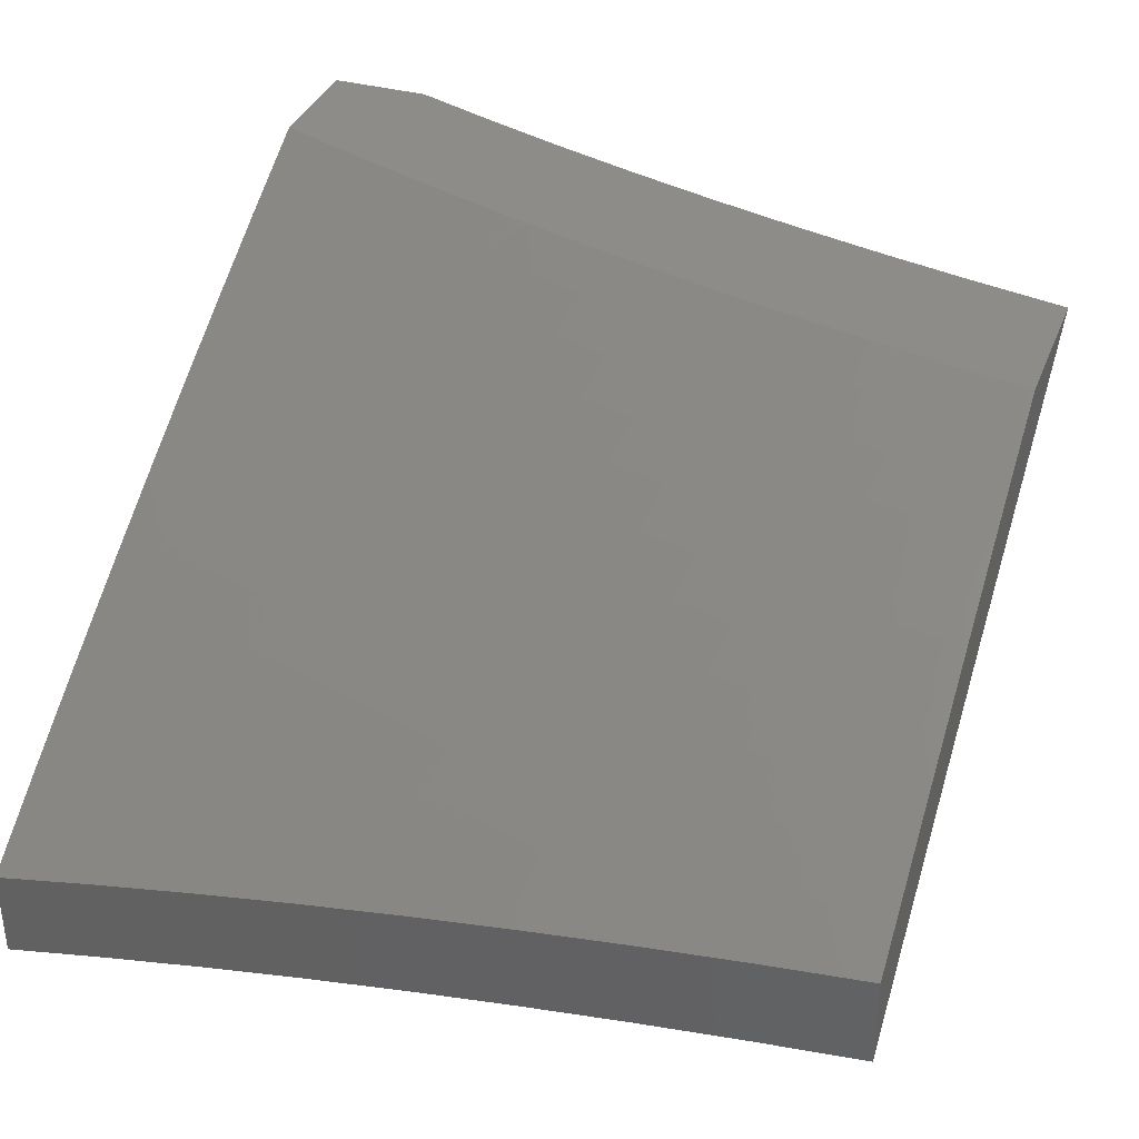
<metadata>
{"format":"stl","ext":"stl","renderer":"f3d","projection":"perspective","resolution":1024,"background":"white","views":[{"elev":36.0,"azim":109.8,"up":"+Z"}]}
</metadata>
<code>
# stl→obj: 418 verts, 832 faces
v 6 -1.876 9.397
v 6 -2 9.368
v 5.964 -1.922 9.411
v 5.879 -2 9.45
v 5.879 -1.984 9.453
v 5.822 -1.965 9.495
v 5.907 -1.904 9.453
v 5.849 -1.885 9.495
v 5.933 -1.824 9.453
v 5.875 -1.806 9.495
v 5.958 -1.743 9.453
v 5.9 -1.726 9.495
v 5.982 -1.663 9.453
v 5.924 -1.647 9.495
v 6 -1.628 9.448
v 5.947 -1.567 9.495
v 6 -1.503 9.471
v 5.968 -1.488 9.495
v 5.988 -1.408 9.495
v 5.909 -1.473 9.537
v 5.929 -1.395 9.537
v 5.851 -1.459 9.578
v 5.87 -1.381 9.578
v 5.791 -1.444 9.618
v 5.811 -1.367 9.618
v 5.732 -1.429 9.659
v 5.752 -1.353 9.659
v 5.673 -1.414 9.698
v 5.692 -1.339 9.698
v 5.613 -1.399 9.738
v 5.632 -1.325 9.738
v 5.553 -1.384 9.776
v 5.572 -1.31 9.776
v 5.493 -1.369 9.815
v 5.512 -1.296 9.815
v 5.433 -1.354 9.853
v 5.451 -1.282 9.853
v 5.372 -1.339 9.89
v 5.391 -1.268 9.89
v 5.312 -1.324 9.927
v 5.33 -1.253 9.927
v 5.251 -1.309 9.964
v 5.269 -1.239 9.964
v 5.208 -1.223 10
v 5.285 -1.169 9.964
v 5.234 -1.112 10
v 5.301 -1.099 9.964
v 5.258 -1 10
v 5.316 -1.03 9.964
v 5.352 -1 9.946
v 5.377 -1.041 9.927
v 5.447 -1 9.892
v 5.439 -1.053 9.89
v 5.5 -1.065 9.853
v 5.424 -1.125 9.89
v 5.485 -1.137 9.853
v 5.408 -1.196 9.89
v 5.468 -1.21 9.853
v 5.756 -2 9.53
v 5.765 -1.945 9.537
v 5.792 -1.867 9.537
v 5.818 -1.788 9.537
v 5.842 -1.709 9.537
v 5.866 -1.631 9.537
v 5.888 -1.552 9.537
v 5.707 -1.926 9.578
v 5.633 -2 9.608
v 5.65 -1.906 9.618
v 5.622 -1.983 9.618
v 5.564 -1.963 9.659
v 5.508 -2 9.684
v 5.507 -1.943 9.698
v 5.421 -1.996 9.738
v 5.449 -1.922 9.738
v 5.363 -1.975 9.776
v 5.391 -1.902 9.776
v 5.305 -1.954 9.815
v 5.332 -1.881 9.815
v 5.247 -1.932 9.853
v 5.274 -1.86 9.853
v 5.188 -1.911 9.89
v 5.215 -1.84 9.89
v 5.13 -1.889 9.927
v 5.156 -1.819 9.927
v 5.071 -1.868 9.964
v 5.097 -1.798 9.964
v 5.041 -1.77 10
v 5.122 -1.728 9.964
v 5.079 -1.662 10
v 5.147 -1.659 9.964
v 5.115 -1.554 10
v 5.17 -1.589 9.964
v 5.191 -1.519 9.964
v 5.252 -1.537 9.927
v 5.273 -1.466 9.927
v 5.333 -1.483 9.89
v 5.353 -1.411 9.89
v 5.413 -1.427 9.853
v 5.383 -2 9.759
v 5.256 -2 9.832
v 5.129 -2 9.904
v 5.16 -1.982 9.89
v 5.102 -1.959 9.927
v 5 -2 9.973
v 5.044 -1.937 9.964
v 5 -1.877 10
v 5.148 -1.444 10
v 5.212 -1.449 9.964
v 5.293 -1.395 9.927
v 5.232 -1.379 9.964
v 5.179 -1.334 10
v 5.54 -1 9.836
v 5.561 -1.077 9.815
v 5.545 -1.15 9.815
v 5.529 -1.223 9.815
v 5.575 -1.004 9.815
v 5.633 -1 9.78
v 5.636 -1.015 9.776
v 5.697 -1.026 9.738
v 5.622 -1.089 9.776
v 5.682 -1.101 9.738
v 5.606 -1.163 9.776
v 5.667 -1.175 9.738
v 5.59 -1.236 9.776
v 5.65 -1.25 9.738
v 5.726 -1 9.722
v 5.757 -1.037 9.698
v 5.743 -1.112 9.698
v 5.727 -1.188 9.698
v 5.71 -1.263 9.698
v 5.818 -1 9.664
v 5.818 -1.048 9.659
v 5.803 -1.124 9.659
v 5.787 -1.2 9.659
v 5.77 -1.276 9.659
v 5.878 -1.059 9.618
v 5.909 -1 9.605
v 5.938 -1.069 9.578
v 6 -1 9.545
v 5.998 -1.08 9.537
v 6 -1.126 9.529
v 5.982 -1.159 9.537
v 6 -1.252 9.512
v 5.966 -1.237 9.537
v 5.948 -1.316 9.537
v 5.889 -1.303 9.578
v 6 -1.377 9.492
v 6 -1.752 9.423
v 5.99 -1.841 9.411
v 5.206 -1.678 9.927
v 5.182 -1.748 9.927
v 5.265 -1.697 9.89
v 5.241 -1.768 9.89
v 5.229 -1.607 9.927
v 5.325 -1.716 9.853
v 5.3 -1.788 9.853
v 5.289 -1.626 9.89
v 5.311 -1.554 9.89
v 5.384 -1.735 9.815
v 5.359 -1.808 9.815
v 5.349 -1.644 9.853
v 5.371 -1.572 9.853
v 5.393 -1.499 9.853
v 5.443 -1.754 9.776
v 5.417 -1.828 9.776
v 5.408 -1.662 9.815
v 5.431 -1.589 9.815
v 5.453 -1.516 9.815
v 5.473 -1.443 9.815
v 5.501 -1.773 9.738
v 5.476 -1.848 9.738
v 5.467 -1.68 9.776
v 5.49 -1.606 9.776
v 5.512 -1.532 9.776
v 5.533 -1.458 9.776
v 5.56 -1.792 9.698
v 5.534 -1.867 9.698
v 5.526 -1.698 9.738
v 5.549 -1.624 9.738
v 5.572 -1.549 9.738
v 5.593 -1.474 9.738
v 5.618 -1.811 9.659
v 5.592 -1.887 9.659
v 5.585 -1.717 9.698
v 5.608 -1.641 9.698
v 5.631 -1.565 9.698
v 5.652 -1.49 9.698
v 5.676 -1.829 9.618
v 5.643 -1.735 9.659
v 5.667 -1.658 9.659
v 5.69 -1.582 9.659
v 5.712 -1.505 9.659
v 5.734 -1.848 9.578
v 5.76 -1.77 9.578
v 5.702 -1.752 9.618
v 5.784 -1.692 9.578
v 5.726 -1.675 9.618
v 5.807 -1.614 9.578
v 5.749 -1.598 9.618
v 5.83 -1.537 9.578
v 5.771 -1.521 9.618
v 5.347 -1.183 9.927
v 5.362 -1.112 9.927
v 5.829 -1.29 9.618
v 5.847 -1.213 9.618
v 5.863 -1.136 9.618
v 5.906 -1.225 9.578
v 5.923 -1.147 9.578
v 5.582 -1 9.917
v 5.44 -1 10
v 5.482 -1.055 9.97
v 5.428 -1.064 10
v 5.467 -1.124 9.97
v 5.414 -1.128 10
v 5.452 -1.193 9.97
v 5.4 -1.192 10
v 5.436 -1.262 9.97
v 5.385 -1.255 10
v 5.419 -1.331 9.97
v 5.369 -1.319 10
v 5.352 -1.382 10
v 5.4 -1.4 9.97
v 5.335 -1.445 10
v 5.381 -1.469 9.97
v 5.317 -1.507 10
v 5.361 -1.538 9.97
v 5.298 -1.57 10
v 5.34 -1.607 9.97
v 5.278 -1.632 10
v 5.318 -1.676 9.97
v 5.258 -1.694 10
v 5.294 -1.744 9.97
v 5.236 -1.756 10
v 5.27 -1.813 9.97
v 5.214 -1.817 10
v 5.245 -1.882 9.97
v 5.192 -1.878 10
v 5.219 -1.95 9.97
v 5.168 -1.939 10
v 5.144 -2 10
v 5.253 -2 9.939
v 5.266 -1.968 9.939
v 5.293 -1.899 9.939
v 5.318 -1.83 9.939
v 5.343 -1.76 9.939
v 5.366 -1.691 9.939
v 5.389 -1.621 9.939
v 5.41 -1.552 9.939
v 5.43 -1.482 9.939
v 5.45 -1.413 9.939
v 5.468 -1.343 9.939
v 5.485 -1.273 9.939
v 5.502 -1.204 9.939
v 5.517 -1.134 9.939
v 5.532 -1.065 9.939
v 5.582 -1.074 9.908
v 5.595 -1.005 9.908
v 5.632 -1.084 9.877
v 5.645 -1.013 9.877
v 5.681 -1.094 9.845
v 5.695 -1.022 9.845
v 5.731 -1.103 9.813
v 5.745 -1.031 9.813
v 5.781 -1.113 9.781
v 5.795 -1.04 9.781
v 5.83 -1.122 9.749
v 5.844 -1.049 9.749
v 5.879 -1.132 9.716
v 5.893 -1.058 9.716
v 5.928 -1.141 9.683
v 5.943 -1.067 9.683
v 5.977 -1.151 9.65
v 5.992 -1.076 9.65
v 6 -1.126 9.638
v 6 -1 9.653
v 5.314 -1.986 9.908
v 5.362 -2 9.877
v 5.341 -1.916 9.908
v 5.388 -1.933 9.877
v 5.366 -1.846 9.908
v 5.414 -1.863 9.877
v 5.391 -1.776 9.908
v 5.439 -1.792 9.877
v 5.415 -1.706 9.908
v 5.463 -1.721 9.877
v 5.437 -1.636 9.908
v 5.486 -1.651 9.877
v 5.459 -1.566 9.908
v 5.508 -1.58 9.877
v 5.479 -1.496 9.908
v 5.528 -1.509 9.877
v 5.499 -1.425 9.908
v 5.548 -1.438 9.877
v 5.518 -1.355 9.908
v 5.567 -1.367 9.877
v 5.535 -1.285 9.908
v 5.585 -1.296 9.877
v 5.552 -1.215 9.908
v 5.601 -1.225 9.877
v 5.567 -1.145 9.908
v 5.617 -1.155 9.877
v 5.436 -1.95 9.845
v 5.47 -2 9.814
v 5.483 -1.967 9.813
v 5.531 -1.984 9.781
v 5.51 -1.896 9.813
v 5.557 -1.912 9.781
v 5.535 -1.824 9.813
v 5.583 -1.839 9.781
v 5.559 -1.752 9.813
v 5.607 -1.767 9.781
v 5.583 -1.68 9.813
v 5.631 -1.694 9.781
v 5.605 -1.608 9.813
v 5.653 -1.622 9.781
v 5.626 -1.536 9.813
v 5.675 -1.549 9.781
v 5.646 -1.463 9.813
v 5.695 -1.476 9.781
v 5.665 -1.391 9.813
v 5.714 -1.403 9.781
v 5.683 -1.319 9.813
v 5.732 -1.331 9.781
v 5.7 -1.247 9.813
v 5.749 -1.258 9.781
v 5.716 -1.175 9.813
v 5.765 -1.185 9.781
v 5.578 -2 9.749
v 5.685 -2 9.684
v 5.652 -1.945 9.716
v 5.605 -1.928 9.749
v 5.79 -2 9.617
v 5.746 -1.977 9.65
v 5.699 -1.961 9.683
v 5.678 -1.871 9.716
v 5.631 -1.855 9.749
v 5.655 -1.782 9.749
v 5.793 -1.993 9.616
v 5.896 -2 9.548
v 5.867 -1.933 9.582
v 5.914 -1.949 9.548
v 5.893 -1.857 9.582
v 5.94 -1.872 9.548
v 5.917 -1.78 9.582
v 5.965 -1.795 9.548
v 5.941 -1.704 9.582
v 5.988 -1.718 9.548
v 6 -1.627 9.558
v 6 -1.752 9.533
v 6 -1.876 9.507
v 5.987 -1.886 9.514
v 5.961 -1.964 9.514
v 6 -2 9.479
v 6 -1.503 9.581
v 5.985 -1.551 9.582
v 5.963 -1.628 9.582
v 5.915 -1.615 9.616
v 5.893 -1.69 9.616
v 5.868 -1.602 9.65
v 5.846 -1.677 9.65
v 5.82 -1.588 9.683
v 5.798 -1.663 9.683
v 5.771 -1.575 9.716
v 5.75 -1.649 9.716
v 5.723 -1.562 9.749
v 5.701 -1.635 9.749
v 6 -1.377 9.602
v 5.957 -1.463 9.616
v 5.937 -1.539 9.616
v 6 -1.252 9.621
v 5.993 -1.311 9.616
v 5.976 -1.387 9.616
v 5.927 -1.376 9.65
v 5.908 -1.451 9.65
v 5.879 -1.365 9.683
v 5.86 -1.439 9.683
v 5.83 -1.353 9.716
v 5.811 -1.427 9.716
v 5.781 -1.342 9.749
v 5.763 -1.415 9.749
v 5.962 -1.226 9.65
v 5.945 -1.301 9.65
v 5.913 -1.216 9.683
v 5.896 -1.29 9.683
v 5.864 -1.205 9.716
v 5.847 -1.279 9.716
v 5.815 -1.195 9.749
v 5.798 -1.269 9.749
v 5.862 -1 9.743
v 5.723 -1 9.831
v 5.667 -1.165 9.845
v 5.651 -1.236 9.845
v 5.634 -1.308 9.845
v 5.616 -1.379 9.845
v 5.597 -1.451 9.845
v 5.577 -1.522 9.845
v 5.556 -1.594 9.845
v 5.534 -1.665 9.845
v 5.511 -1.737 9.845
v 5.487 -1.808 9.845
v 5.462 -1.879 9.845
v 5.743 -1.489 9.749
v 5.792 -1.501 9.716
v 5.84 -1.514 9.683
v 5.888 -1.526 9.65
v 5.679 -1.709 9.749
v 5.727 -1.723 9.716
v 5.703 -1.797 9.716
v 5.775 -1.738 9.683
v 5.751 -1.812 9.683
v 5.726 -1.886 9.683
v 5.822 -1.752 9.65
v 5.798 -1.827 9.65
v 5.773 -1.902 9.65
v 5.87 -1.766 9.616
v 5.846 -1.842 9.616
v 5.82 -1.918 9.616
v 5 -2 10
f 1 2 3
f 3 2 4
f 3 4 5
f 5 4 6
f 5 6 7
f 7 6 8
f 7 8 9
f 9 8 10
f 9 10 11
f 11 10 12
f 11 12 13
f 13 12 14
f 13 14 15
f 15 14 16
f 15 16 17
f 17 16 18
f 17 18 19
f 19 18 20
f 19 20 21
f 21 20 22
f 21 22 23
f 23 22 24
f 23 24 25
f 25 24 26
f 25 26 27
f 27 26 28
f 27 28 29
f 29 28 30
f 29 30 31
f 31 30 32
f 31 32 33
f 33 32 34
f 33 34 35
f 35 34 36
f 35 36 37
f 37 36 38
f 37 38 39
f 39 38 40
f 39 40 41
f 41 40 42
f 41 42 43
f 43 42 44
f 43 44 45
f 45 44 46
f 45 46 47
f 47 46 48
f 47 48 49
f 49 48 50
f 49 50 51
f 51 50 52
f 51 52 53
f 53 52 54
f 53 54 55
f 55 54 56
f 55 56 57
f 57 56 58
f 57 58 39
f 39 58 37
f 4 59 6
f 6 59 60
f 6 60 8
f 8 60 61
f 8 61 10
f 10 61 62
f 10 62 12
f 12 62 63
f 12 63 14
f 14 63 64
f 14 64 16
f 16 64 65
f 16 65 18
f 18 65 20
f 60 59 66
f 66 59 67
f 66 67 68
f 68 67 69
f 68 69 70
f 70 69 71
f 70 71 72
f 72 71 73
f 72 73 74
f 74 73 75
f 74 75 76
f 76 75 77
f 76 77 78
f 78 77 79
f 78 79 80
f 80 79 81
f 80 81 82
f 82 81 83
f 82 83 84
f 84 83 85
f 84 85 86
f 86 85 87
f 86 87 88
f 88 87 89
f 88 89 90
f 90 89 91
f 90 91 92
f 92 91 93
f 92 93 94
f 94 93 95
f 94 95 96
f 96 95 97
f 96 97 98
f 98 97 36
f 98 36 34
f 67 71 69
f 71 99 73
f 73 99 75
f 99 100 75
f 75 100 77
f 101 102 100
f 100 102 79
f 100 79 77
f 102 101 103
f 103 101 104
f 103 104 105
f 105 104 106
f 105 106 85
f 85 106 87
f 91 107 93
f 93 107 108
f 93 108 95
f 95 108 109
f 95 109 97
f 97 109 38
f 97 38 36
f 108 107 110
f 110 107 111
f 110 111 42
f 42 111 44
f 52 112 54
f 54 112 113
f 54 113 56
f 56 113 114
f 56 114 58
f 58 114 115
f 58 115 37
f 37 115 35
f 113 112 116
f 116 112 117
f 116 117 118
f 118 117 119
f 118 119 120
f 120 119 121
f 120 121 122
f 122 121 123
f 122 123 124
f 124 123 125
f 124 125 33
f 33 125 31
f 117 126 119
f 119 126 127
f 119 127 121
f 121 127 128
f 121 128 123
f 123 128 129
f 123 129 125
f 125 129 130
f 125 130 31
f 31 130 29
f 126 131 127
f 127 131 132
f 127 132 128
f 128 132 133
f 128 133 129
f 129 133 134
f 129 134 130
f 130 134 135
f 130 135 29
f 29 135 27
f 132 131 136
f 136 131 137
f 136 137 138
f 138 137 139
f 138 139 140
f 140 139 141
f 140 141 142
f 142 141 143
f 142 143 144
f 144 143 145
f 144 145 146
f 146 145 23
f 146 23 25
f 143 147 145
f 145 147 21
f 145 21 23
f 21 147 19
f 19 147 17
f 15 148 13
f 13 148 11
f 1 149 148
f 148 149 9
f 148 9 11
f 149 1 3
f 90 150 88
f 88 150 151
f 88 151 86
f 86 151 84
f 150 152 151
f 151 152 153
f 151 153 84
f 84 153 82
f 150 90 154
f 154 90 92
f 154 92 94
f 152 155 153
f 153 155 156
f 153 156 82
f 82 156 80
f 152 150 157
f 157 150 154
f 157 154 158
f 158 154 94
f 158 94 96
f 155 159 156
f 156 159 160
f 156 160 80
f 80 160 78
f 155 152 161
f 161 152 157
f 161 157 162
f 162 157 158
f 162 158 163
f 163 158 96
f 163 96 98
f 159 164 160
f 160 164 165
f 160 165 78
f 78 165 76
f 159 155 166
f 166 155 161
f 166 161 167
f 167 161 162
f 167 162 168
f 168 162 163
f 168 163 169
f 169 163 98
f 169 98 34
f 164 170 165
f 165 170 171
f 165 171 76
f 76 171 74
f 164 159 172
f 172 159 166
f 172 166 173
f 173 166 167
f 173 167 174
f 174 167 168
f 174 168 175
f 175 168 169
f 175 169 32
f 32 169 34
f 170 176 171
f 171 176 177
f 171 177 74
f 74 177 72
f 170 164 178
f 178 164 172
f 178 172 179
f 179 172 173
f 179 173 180
f 180 173 174
f 180 174 181
f 181 174 175
f 181 175 30
f 30 175 32
f 176 182 177
f 177 182 183
f 177 183 72
f 72 183 70
f 176 170 184
f 184 170 178
f 184 178 185
f 185 178 179
f 185 179 186
f 186 179 180
f 186 180 187
f 187 180 181
f 187 181 28
f 28 181 30
f 182 188 183
f 183 188 68
f 183 68 70
f 182 176 189
f 189 176 184
f 189 184 190
f 190 184 185
f 190 185 191
f 191 185 186
f 191 186 192
f 192 186 187
f 192 187 26
f 26 187 28
f 66 68 193
f 193 68 188
f 193 188 194
f 194 188 195
f 194 195 196
f 196 195 197
f 196 197 198
f 198 197 199
f 198 199 200
f 200 199 201
f 200 201 22
f 22 201 24
f 188 182 195
f 195 182 189
f 195 189 197
f 197 189 190
f 197 190 199
f 199 190 191
f 199 191 201
f 201 191 192
f 201 192 24
f 24 192 26
f 60 66 61
f 61 66 193
f 61 193 62
f 62 193 194
f 62 194 63
f 63 194 196
f 63 196 64
f 64 196 198
f 64 198 65
f 65 198 200
f 65 200 20
f 20 200 22
f 149 3 7
f 7 3 5
f 149 7 9
f 79 102 81
f 81 102 103
f 81 103 83
f 83 103 105
f 83 105 85
f 42 40 110
f 110 40 109
f 110 109 108
f 40 38 109
f 41 43 202
f 202 43 45
f 202 45 203
f 203 45 47
f 203 47 51
f 51 47 49
f 39 41 57
f 57 41 202
f 57 202 55
f 55 202 203
f 55 203 53
f 53 203 51
f 33 35 124
f 124 35 115
f 124 115 122
f 122 115 114
f 122 114 120
f 120 114 113
f 120 113 118
f 118 113 116
f 25 27 204
f 204 27 135
f 204 135 205
f 205 135 134
f 205 134 206
f 206 134 133
f 206 133 136
f 136 133 132
f 25 204 146
f 146 204 207
f 146 207 144
f 144 207 142
f 207 204 205
f 207 205 208
f 208 205 206
f 208 206 138
f 138 206 136
f 138 140 208
f 208 140 142
f 208 142 207
f 209 210 211
f 211 210 212
f 211 212 213
f 213 212 214
f 213 214 215
f 215 214 216
f 215 216 217
f 217 216 218
f 217 218 219
f 219 218 220
f 219 220 221
f 219 221 222
f 222 221 223
f 222 223 224
f 224 223 225
f 224 225 226
f 226 225 227
f 226 227 228
f 228 227 229
f 228 229 230
f 230 229 231
f 230 231 232
f 232 231 233
f 232 233 234
f 234 233 235
f 234 235 236
f 236 235 237
f 236 237 238
f 238 237 239
f 238 239 240
f 240 241 238
f 238 241 242
f 238 242 236
f 236 242 243
f 236 243 234
f 234 243 244
f 234 244 232
f 232 244 245
f 232 245 230
f 230 245 246
f 230 246 228
f 228 246 247
f 228 247 226
f 226 247 248
f 226 248 224
f 224 248 249
f 224 249 222
f 222 249 250
f 222 250 219
f 219 250 251
f 219 251 217
f 217 251 252
f 217 252 215
f 215 252 253
f 215 253 213
f 213 253 254
f 213 254 211
f 211 254 255
f 211 255 209
f 209 255 256
f 209 256 257
f 257 256 258
f 257 258 259
f 259 258 260
f 259 260 261
f 261 260 262
f 261 262 263
f 263 262 264
f 263 264 265
f 265 264 266
f 265 266 267
f 267 266 268
f 267 268 269
f 269 268 270
f 269 270 271
f 271 270 272
f 271 272 273
f 273 272 274
f 273 274 275
f 242 241 276
f 276 241 277
f 276 277 278
f 278 277 279
f 278 279 280
f 280 279 281
f 280 281 282
f 282 281 283
f 282 283 284
f 284 283 285
f 284 285 286
f 286 285 287
f 286 287 288
f 288 287 289
f 288 289 290
f 290 289 291
f 290 291 292
f 292 291 293
f 292 293 294
f 294 293 295
f 294 295 296
f 296 295 297
f 296 297 298
f 298 297 299
f 298 299 300
f 300 299 301
f 300 301 256
f 256 301 258
f 279 277 302
f 302 277 303
f 302 303 304
f 304 303 305
f 304 305 306
f 306 305 307
f 306 307 308
f 308 307 309
f 308 309 310
f 310 309 311
f 310 311 312
f 312 311 313
f 312 313 314
f 314 313 315
f 314 315 316
f 316 315 317
f 316 317 318
f 318 317 319
f 318 319 320
f 320 319 321
f 320 321 322
f 322 321 323
f 322 323 324
f 324 323 325
f 324 325 326
f 326 325 327
f 326 327 262
f 262 327 264
f 303 328 305
f 305 328 307
f 329 330 328
f 328 330 331
f 328 331 307
f 307 331 309
f 332 333 329
f 329 333 334
f 329 334 330
f 330 334 335
f 330 335 336
f 336 335 337
f 336 337 311
f 311 337 313
f 333 332 338
f 338 332 339
f 338 339 340
f 340 339 341
f 340 341 342
f 342 341 343
f 342 343 344
f 344 343 345
f 344 345 346
f 346 345 347
f 346 347 348
f 348 347 349
f 349 347 345
f 349 345 350
f 350 345 351
f 350 351 352
f 352 351 343
f 352 343 341
f 341 339 352
f 352 339 353
f 352 353 350
f 354 355 348
f 348 355 356
f 348 356 346
f 346 356 357
f 346 357 358
f 358 357 359
f 358 359 360
f 360 359 361
f 360 361 362
f 362 361 363
f 362 363 364
f 364 363 365
f 364 365 366
f 366 365 317
f 366 317 315
f 367 368 354
f 354 368 369
f 354 369 355
f 355 369 356
f 370 371 367
f 367 371 372
f 367 372 368
f 368 372 373
f 368 373 374
f 374 373 375
f 374 375 376
f 376 375 377
f 376 377 378
f 378 377 379
f 378 379 380
f 380 379 323
f 380 323 321
f 274 272 370
f 370 272 381
f 370 381 382
f 382 381 383
f 382 383 384
f 384 383 385
f 384 385 386
f 386 385 387
f 386 387 388
f 388 387 327
f 388 327 325
f 273 275 271
f 271 275 389
f 271 389 269
f 269 389 267
f 267 389 265
f 265 389 390
f 265 390 263
f 263 390 261
f 261 390 259
f 259 390 209
f 259 209 257
f 300 256 255
f 300 255 254
f 326 262 260
f 260 258 391
f 391 258 301
f 391 301 392
f 392 301 299
f 392 299 393
f 393 299 297
f 393 297 394
f 394 297 295
f 394 295 395
f 395 295 293
f 395 293 396
f 396 293 291
f 396 291 397
f 397 291 289
f 397 289 398
f 398 289 287
f 398 287 399
f 399 287 285
f 399 285 400
f 400 285 283
f 400 283 401
f 401 283 281
f 401 281 302
f 302 281 279
f 327 387 264
f 264 387 266
f 387 385 266
f 266 385 268
f 381 272 270
f 385 383 268
f 268 383 270
f 383 381 270
f 298 300 254
f 298 254 253
f 324 326 391
f 391 326 260
f 324 391 392
f 296 298 253
f 296 253 252
f 322 324 392
f 322 392 393
f 323 379 325
f 325 379 388
f 379 377 388
f 388 377 386
f 377 375 386
f 386 375 384
f 372 371 382
f 382 371 370
f 375 373 384
f 384 373 382
f 373 372 382
f 294 296 252
f 294 252 251
f 320 322 393
f 320 393 394
f 292 294 251
f 292 251 250
f 318 320 394
f 318 394 395
f 380 321 402
f 402 321 319
f 402 319 365
f 365 319 317
f 378 380 403
f 403 380 402
f 403 402 363
f 363 402 365
f 376 378 404
f 404 378 403
f 404 403 361
f 361 403 363
f 369 368 374
f 374 376 405
f 405 376 404
f 405 404 359
f 359 404 361
f 290 292 250
f 290 250 249
f 316 318 395
f 316 395 396
f 374 405 369
f 369 405 357
f 369 357 356
f 357 405 359
f 288 290 249
f 288 249 248
f 314 316 396
f 314 396 397
f 286 288 248
f 286 248 247
f 312 314 397
f 312 397 398
f 366 315 406
f 406 315 313
f 406 313 337
f 364 366 407
f 407 366 406
f 407 406 408
f 408 406 337
f 408 337 335
f 362 364 409
f 409 364 407
f 409 407 410
f 410 407 408
f 410 408 411
f 411 408 335
f 411 335 334
f 360 362 412
f 412 362 409
f 412 409 413
f 413 409 410
f 413 410 414
f 414 410 411
f 414 411 333
f 333 411 334
f 344 346 358
f 358 360 415
f 415 360 412
f 415 412 416
f 416 412 413
f 416 413 417
f 417 413 414
f 417 414 338
f 338 414 333
f 284 286 247
f 284 247 246
f 310 312 398
f 310 398 399
f 342 344 415
f 415 344 358
f 342 415 416
f 351 345 343
f 282 284 246
f 282 246 245
f 308 310 399
f 308 399 400
f 336 311 309
f 340 342 416
f 340 416 417
f 280 282 245
f 280 245 244
f 306 308 400
f 306 400 401
f 330 336 331
f 331 336 309
f 338 340 417
f 278 280 244
f 278 244 243
f 304 306 401
f 304 401 302
f 276 278 243
f 276 243 242
f 106 104 418
f 418 104 240
f 240 104 101
f 240 101 241
f 241 101 100
f 241 100 277
f 277 100 99
f 277 99 303
f 303 99 328
f 328 99 71
f 328 71 329
f 329 71 67
f 329 67 332
f 332 67 59
f 332 59 339
f 339 59 4
f 339 4 353
f 353 4 2
f 46 218 48
f 48 218 216
f 48 216 214
f 218 46 220
f 220 46 44
f 220 44 221
f 221 44 223
f 223 44 111
f 223 111 225
f 225 111 227
f 227 111 107
f 227 107 229
f 229 107 231
f 231 107 91
f 231 91 233
f 233 91 235
f 235 91 89
f 235 89 237
f 237 89 239
f 239 89 87
f 239 87 240
f 240 87 106
f 240 106 418
f 214 212 48
f 48 212 210
f 139 137 275
f 275 137 131
f 275 131 389
f 389 131 126
f 389 126 390
f 390 126 117
f 390 117 112
f 390 112 209
f 209 112 52
f 209 52 210
f 210 52 50
f 210 50 48
f 2 1 353
f 353 1 148
f 353 148 350
f 350 148 15
f 350 15 349
f 349 15 17
f 349 17 348
f 348 17 147
f 348 147 354
f 354 147 143
f 354 143 367
f 367 143 141
f 367 141 370
f 370 141 139
f 370 139 274
f 274 139 275

</code>
